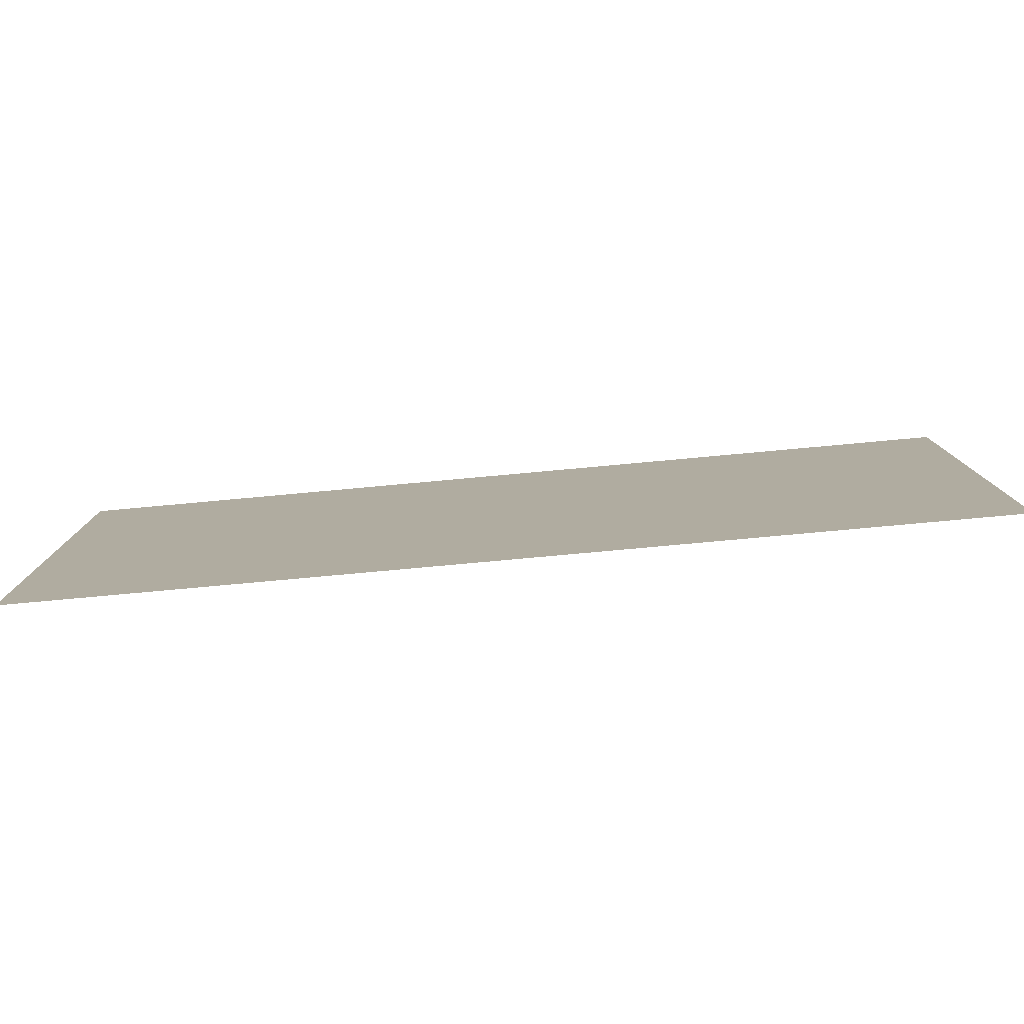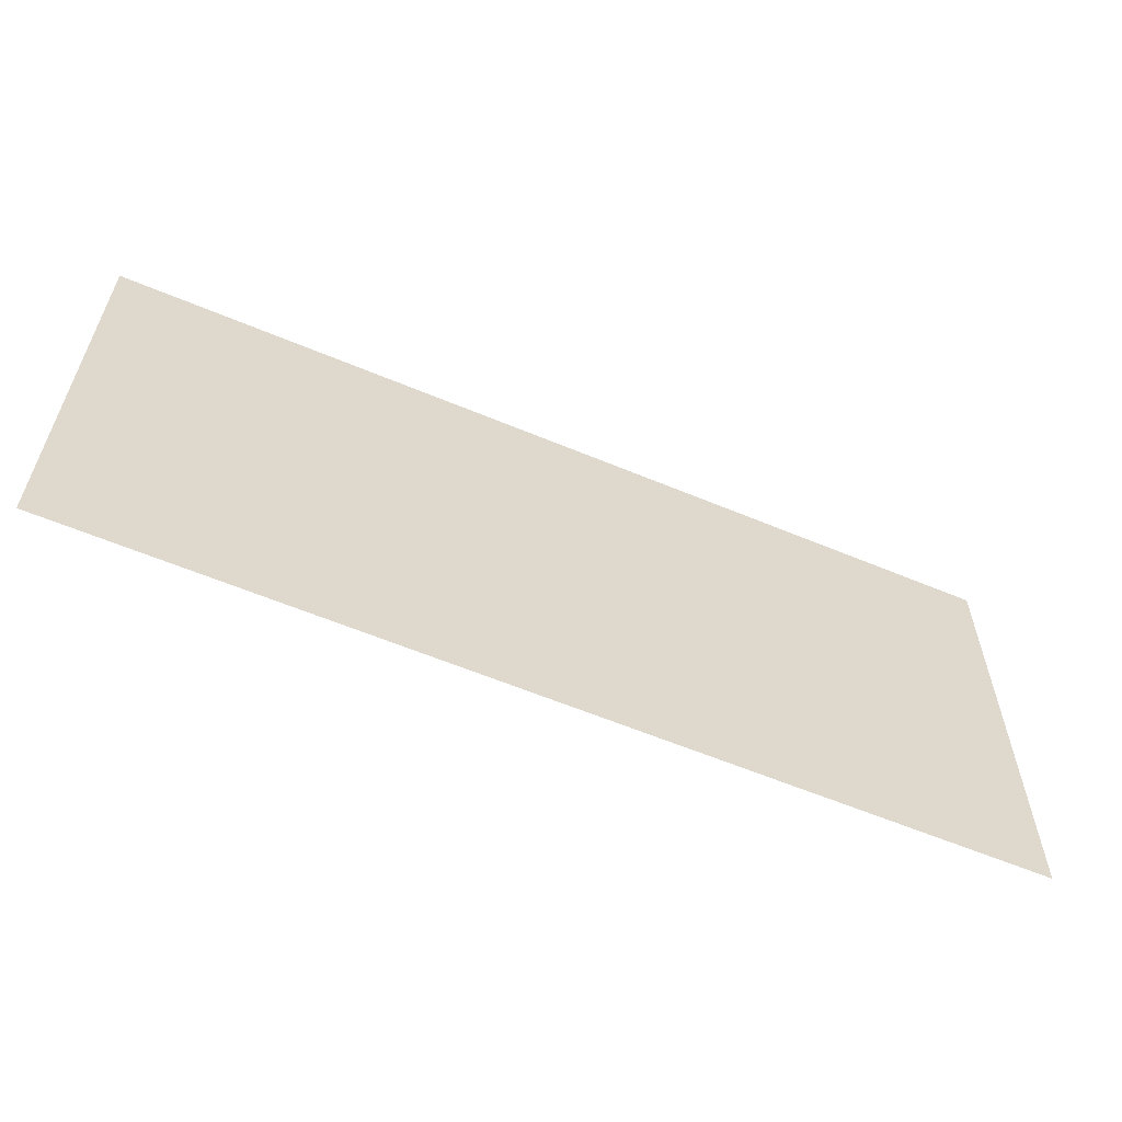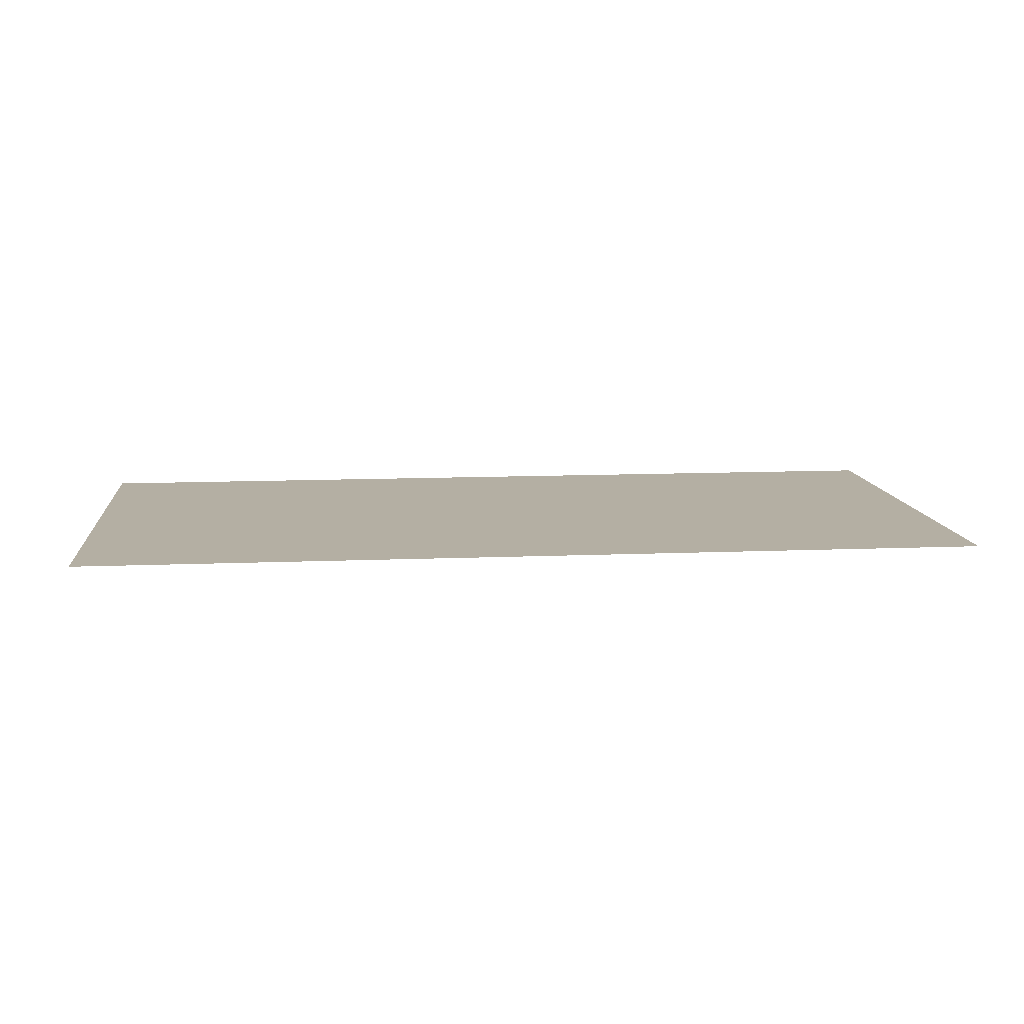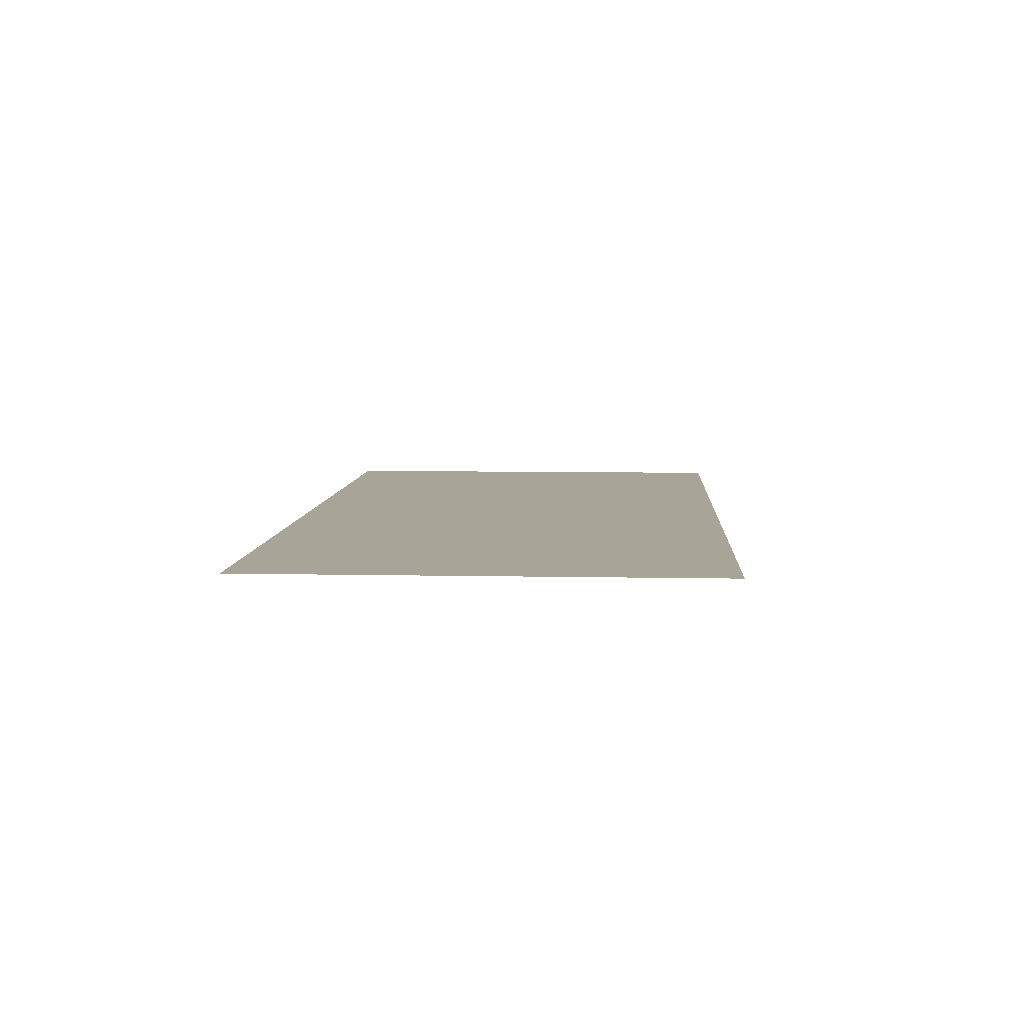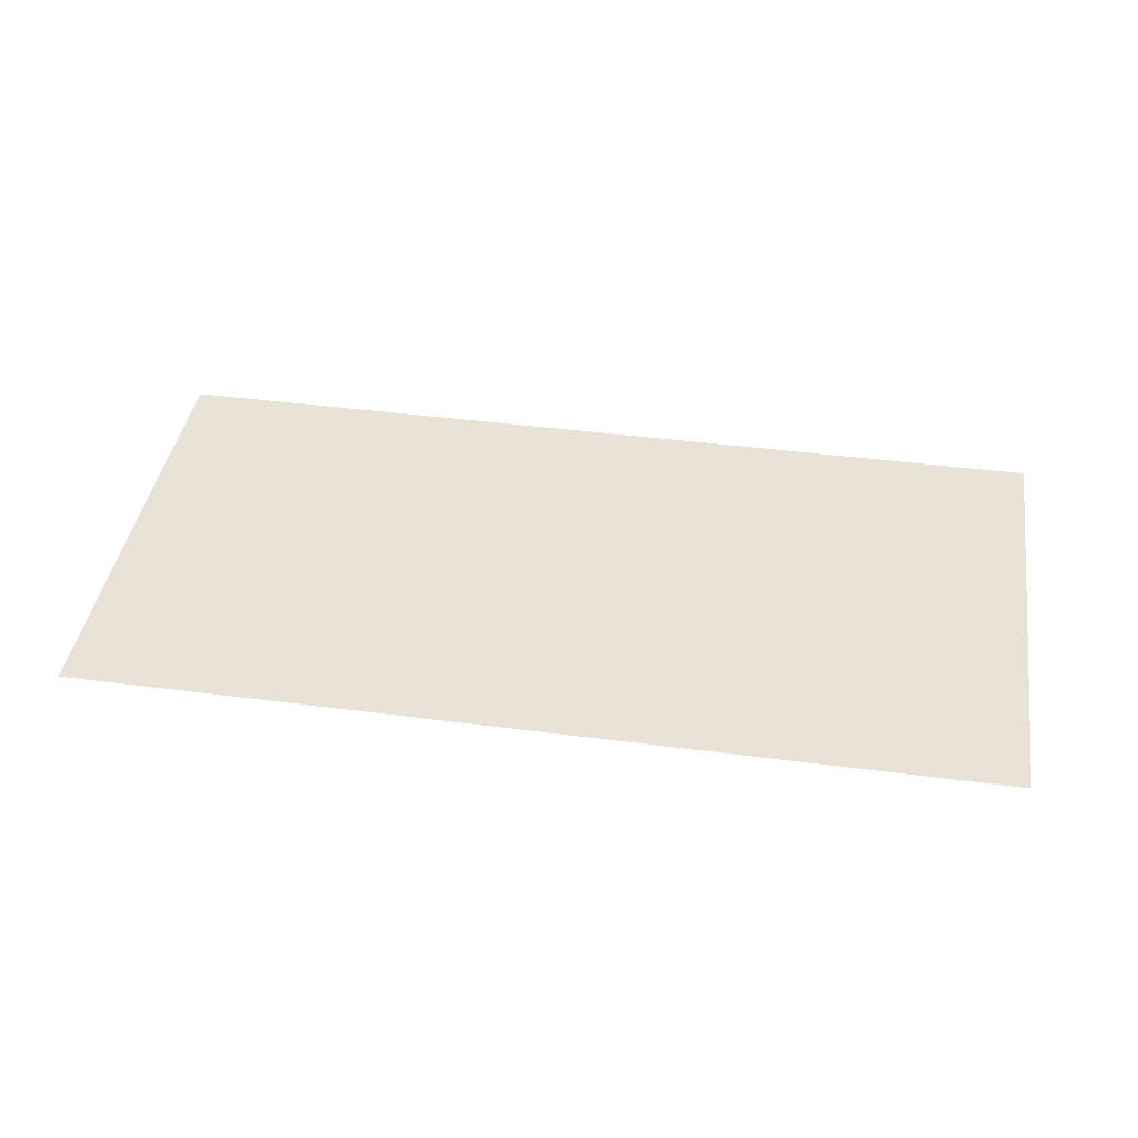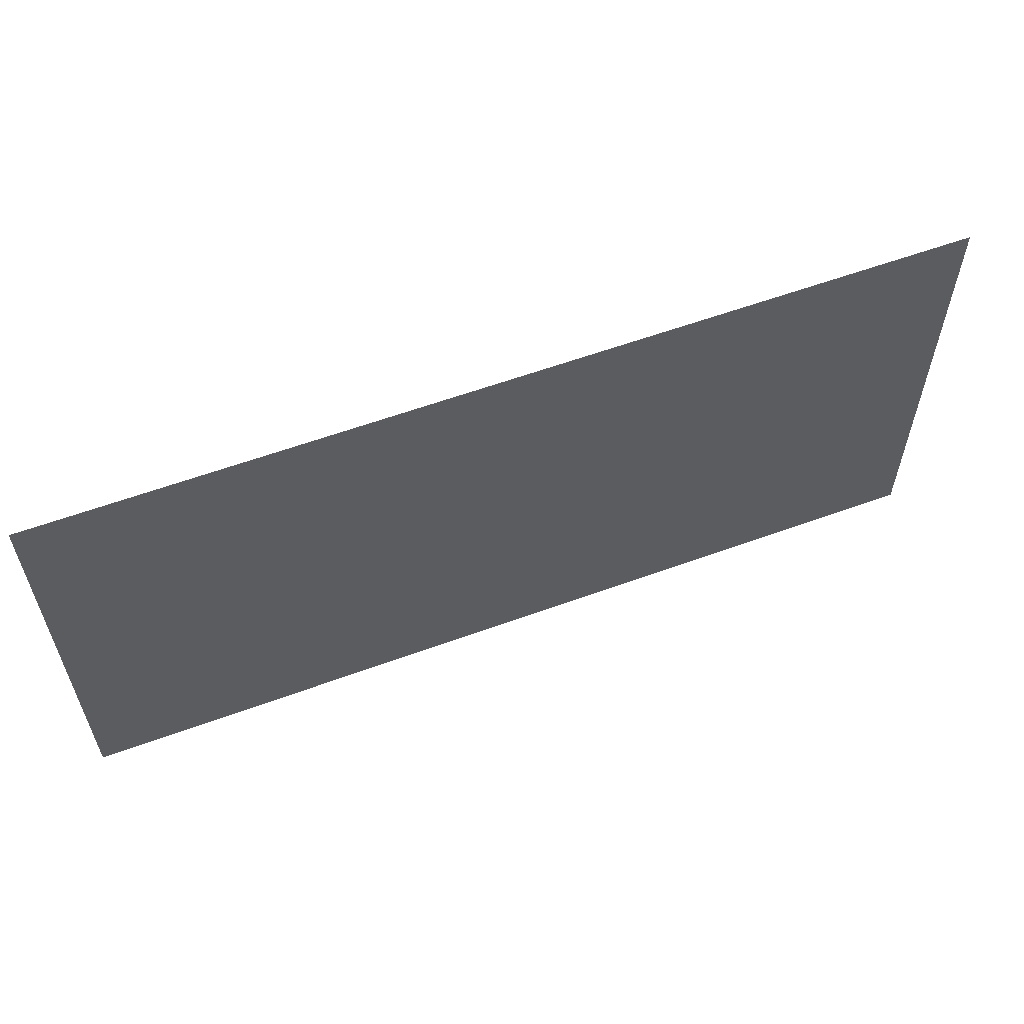
<metadata>
{"format":"obj","ext":"obj","renderer":"f3d","projection":"perspective","resolution":1024,"background":"white","views":[{"elev":-79.5,"azim":-174.8,"up":"+Y"},{"elev":-59.7,"azim":156.7,"up":"+Y"},{"elev":11.2,"azim":174.1,"up":"+Z"},{"elev":7.0,"azim":93.5,"up":"+Z"},{"elev":41.6,"azim":-171.0,"up":"+Z"},{"elev":58.8,"azim":-20.7,"up":"+Y"}]}
</metadata>
<code>
v -112 -176 0
v -128 -176 0
v -128 -160 0
v -112 -160 0
v -128 -176 0
v -144 -176 0
v -144 -160 0
v -128 -160 0
g lab0_mesh_0009
f 1 2 3 4
f 5 6 7 8

</code>
